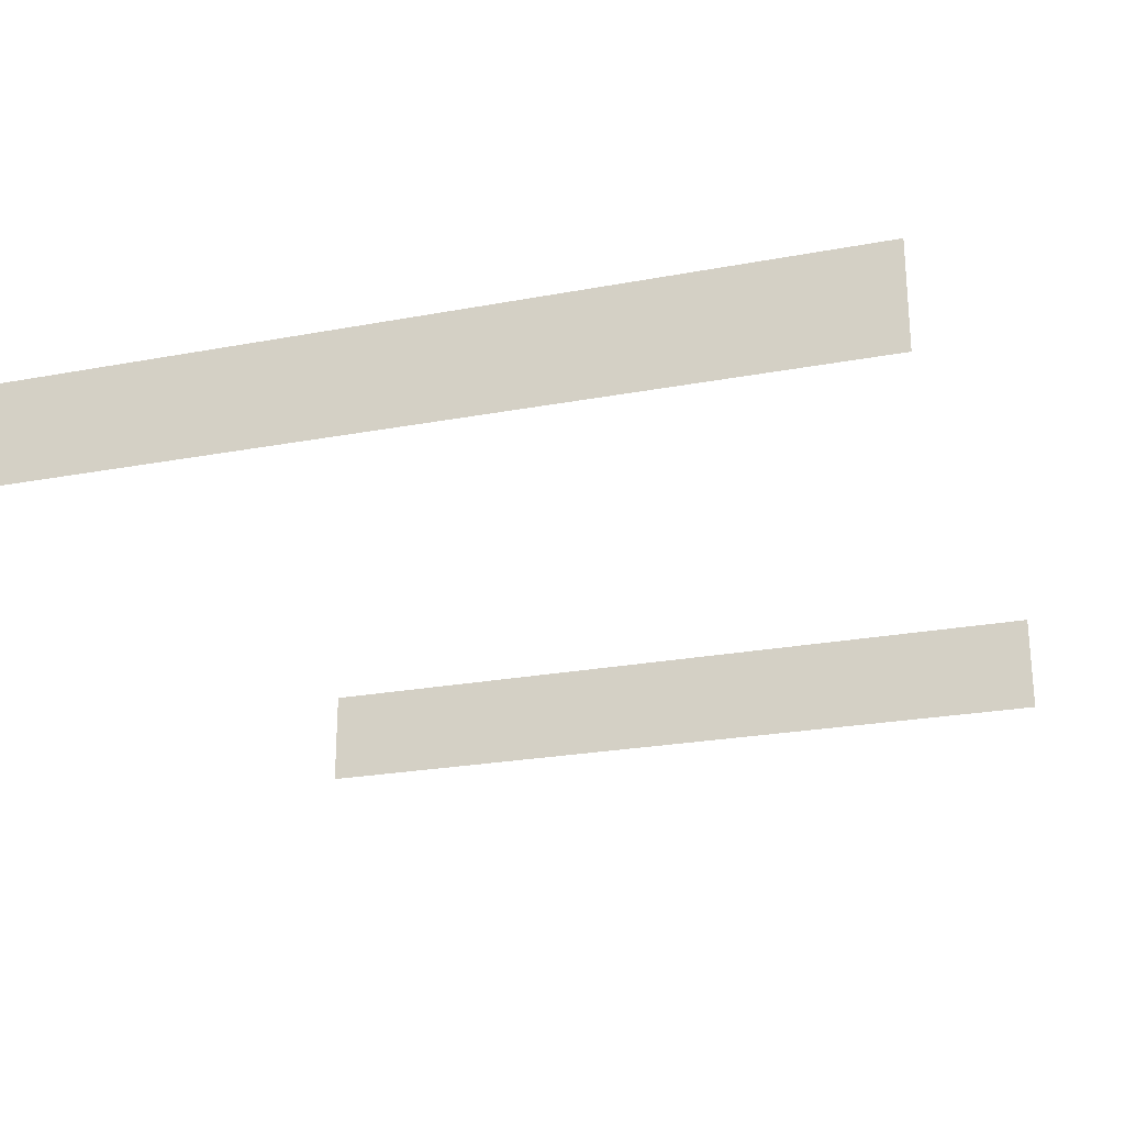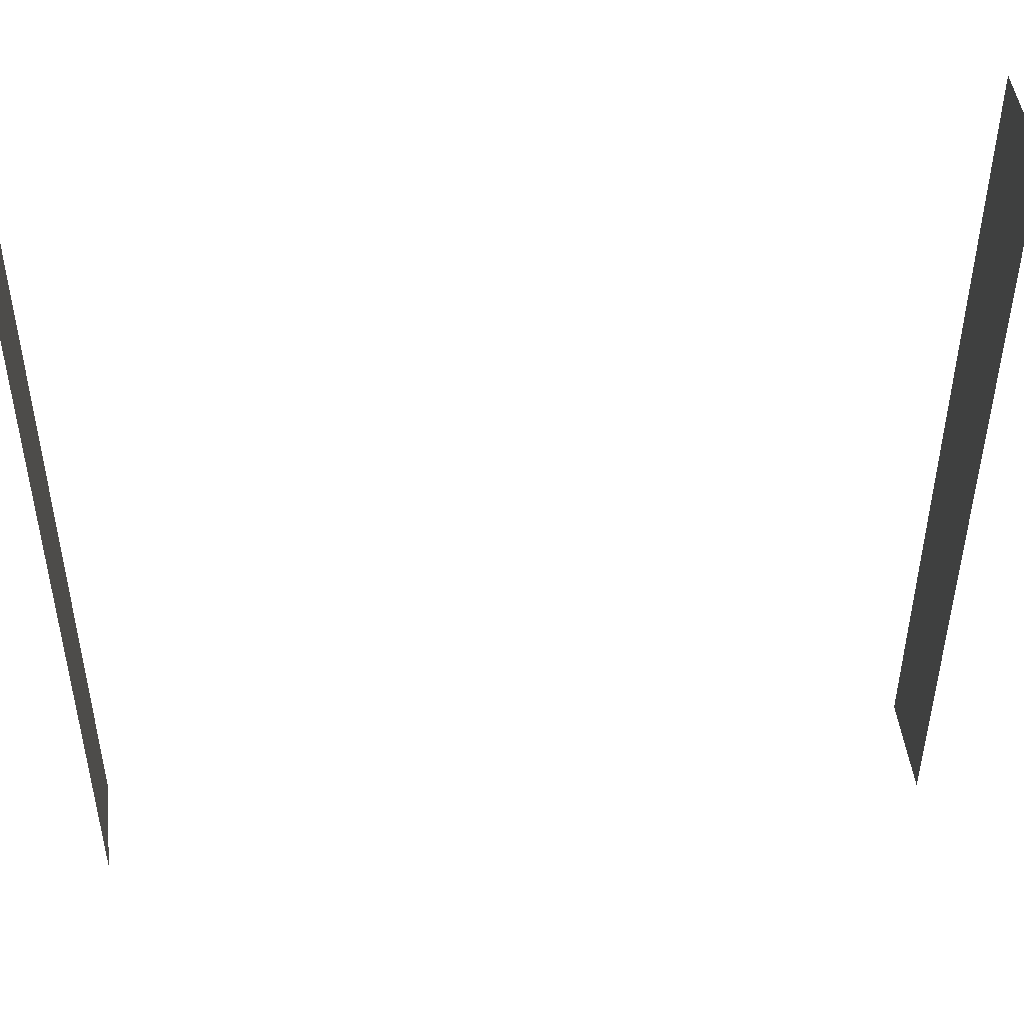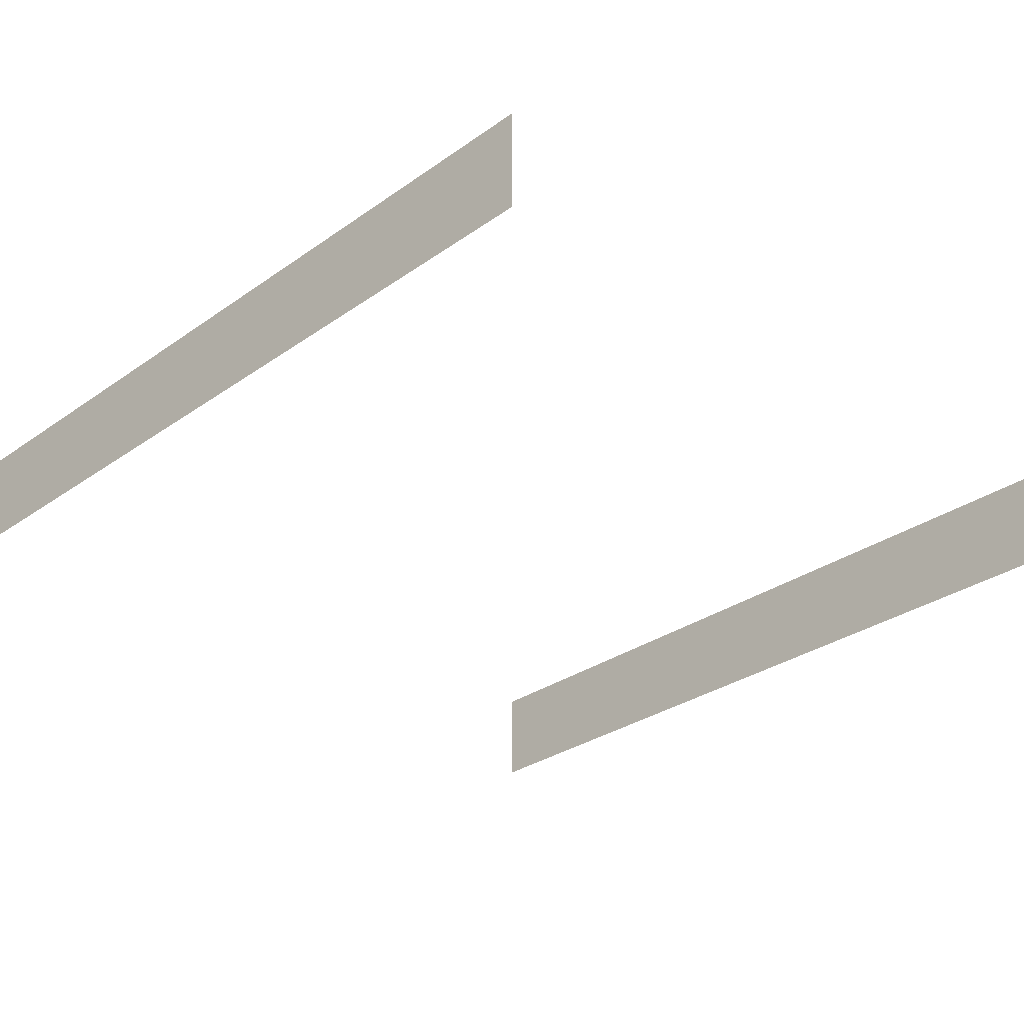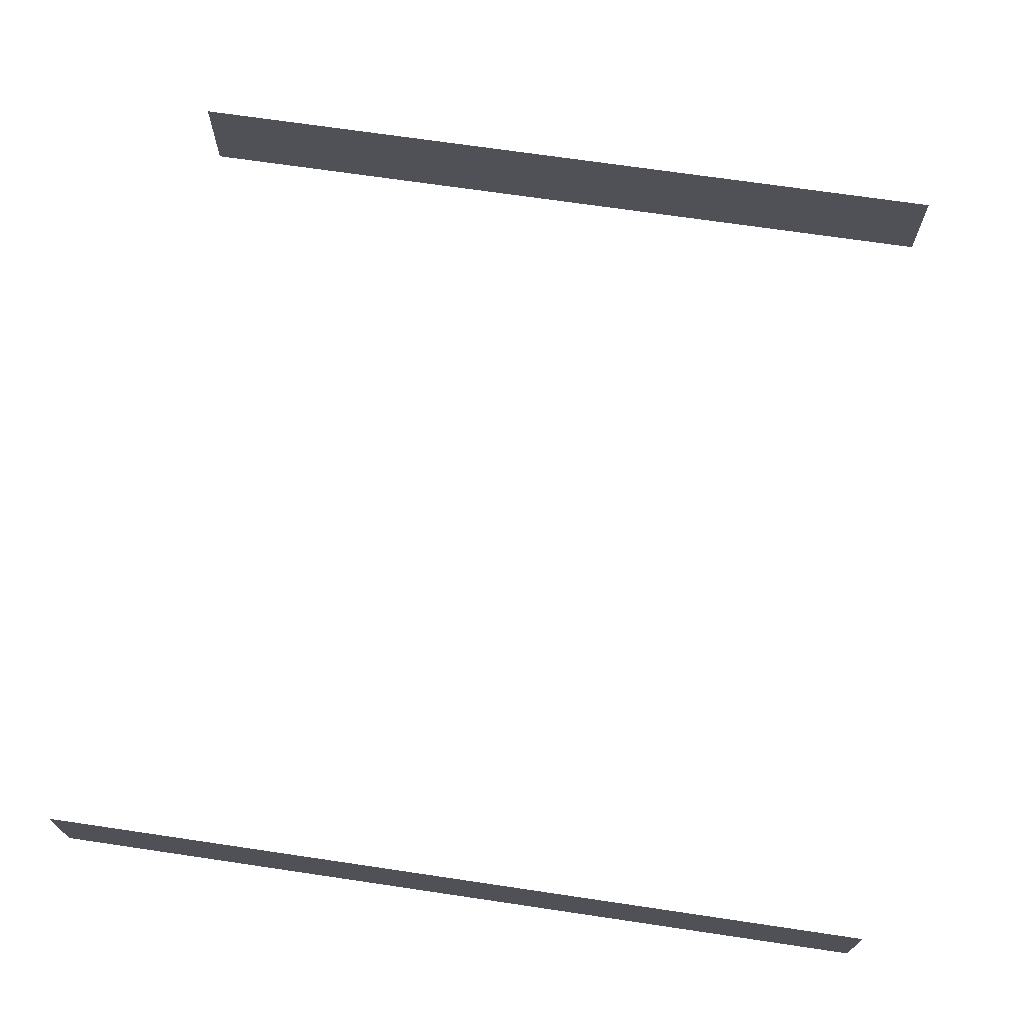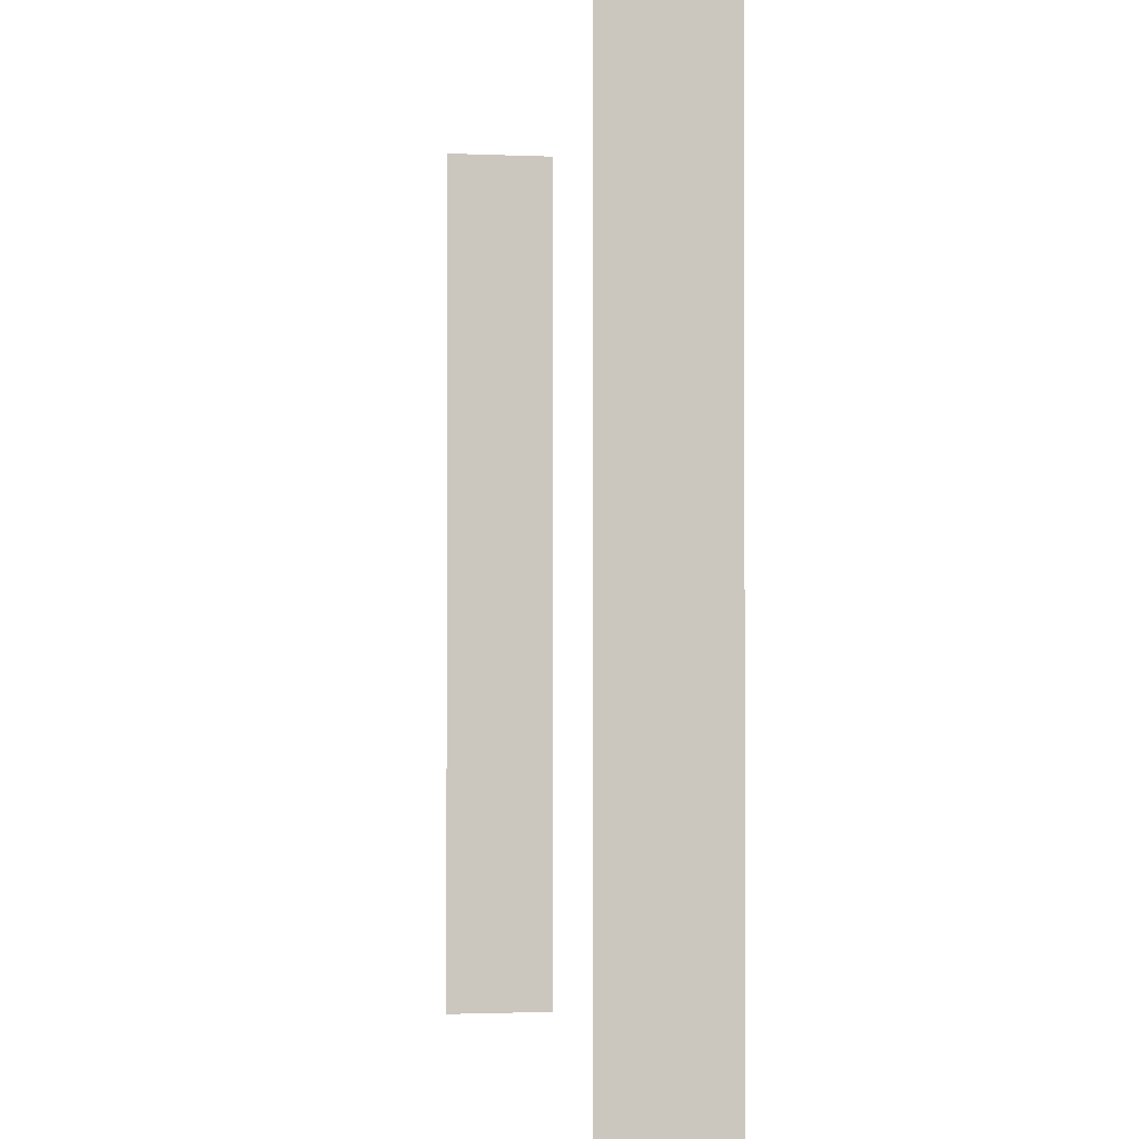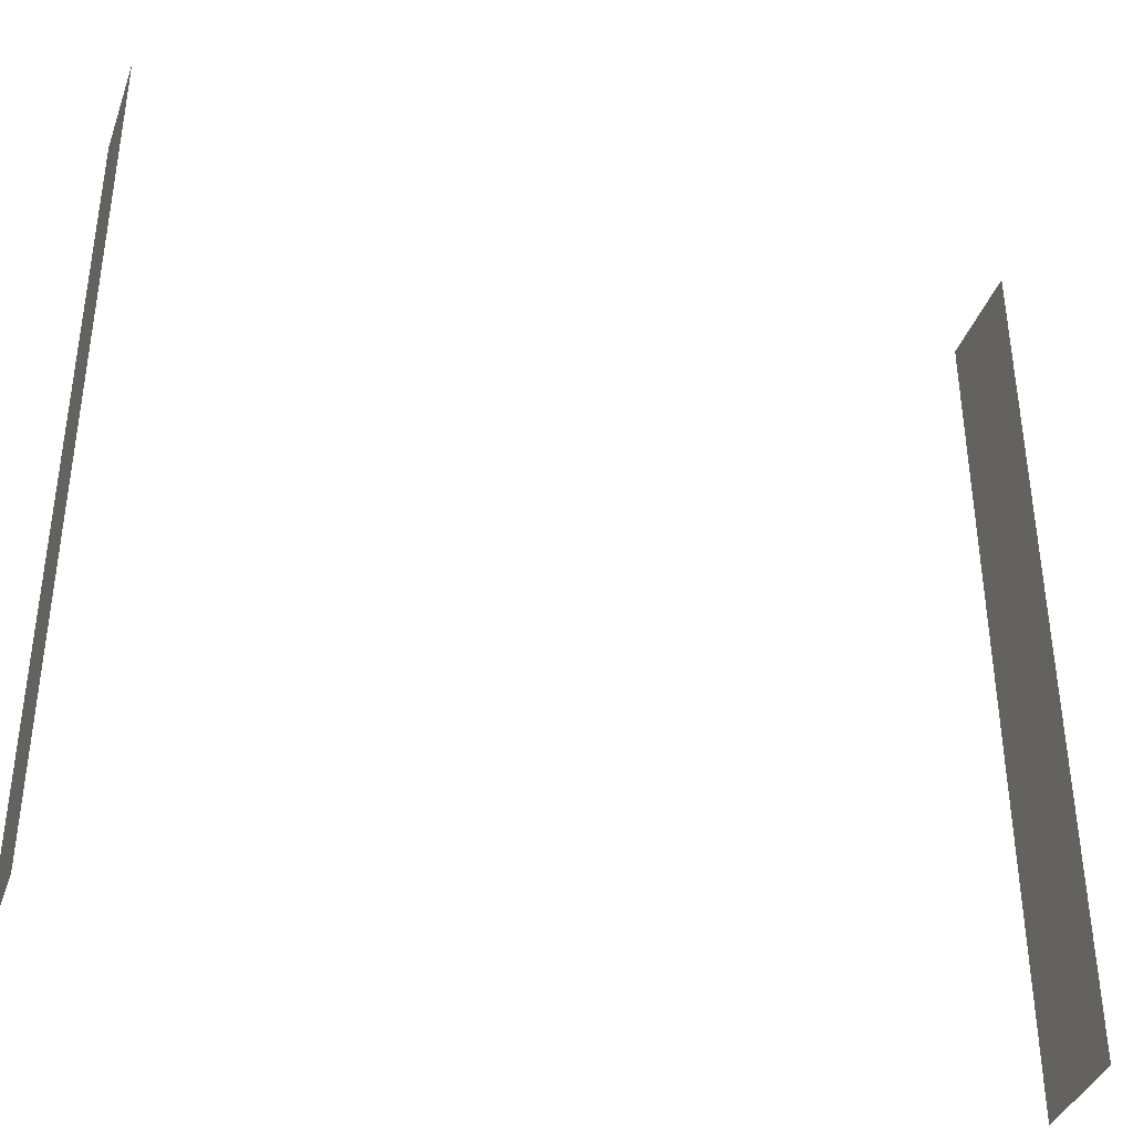
<metadata>
{"format":"obj","ext":"obj","renderer":"f3d","projection":"perspective","resolution":1024,"background":"white","views":[{"elev":-24.1,"azim":-72.7,"up":"+Y"},{"elev":47.2,"azim":173.0,"up":"+Z"},{"elev":-30.9,"azim":-45.0,"up":"+Y"},{"elev":70.3,"azim":-81.6,"up":"+Y"},{"elev":-1.7,"azim":80.7,"up":"+Z"},{"elev":-39.0,"azim":161.4,"up":"+Z"}]}
</metadata>
<code>
o room_walls_other.obj
g default
v -2 0 2
v -2 0 -2
v -2 0.5 2
v -2 0.5 -2
v 2 0 2
v 2 0 -2
v 2 0.5 2
v 2 0.5 -2
f 2 4 3 1
f 7 8 6 5

</code>
